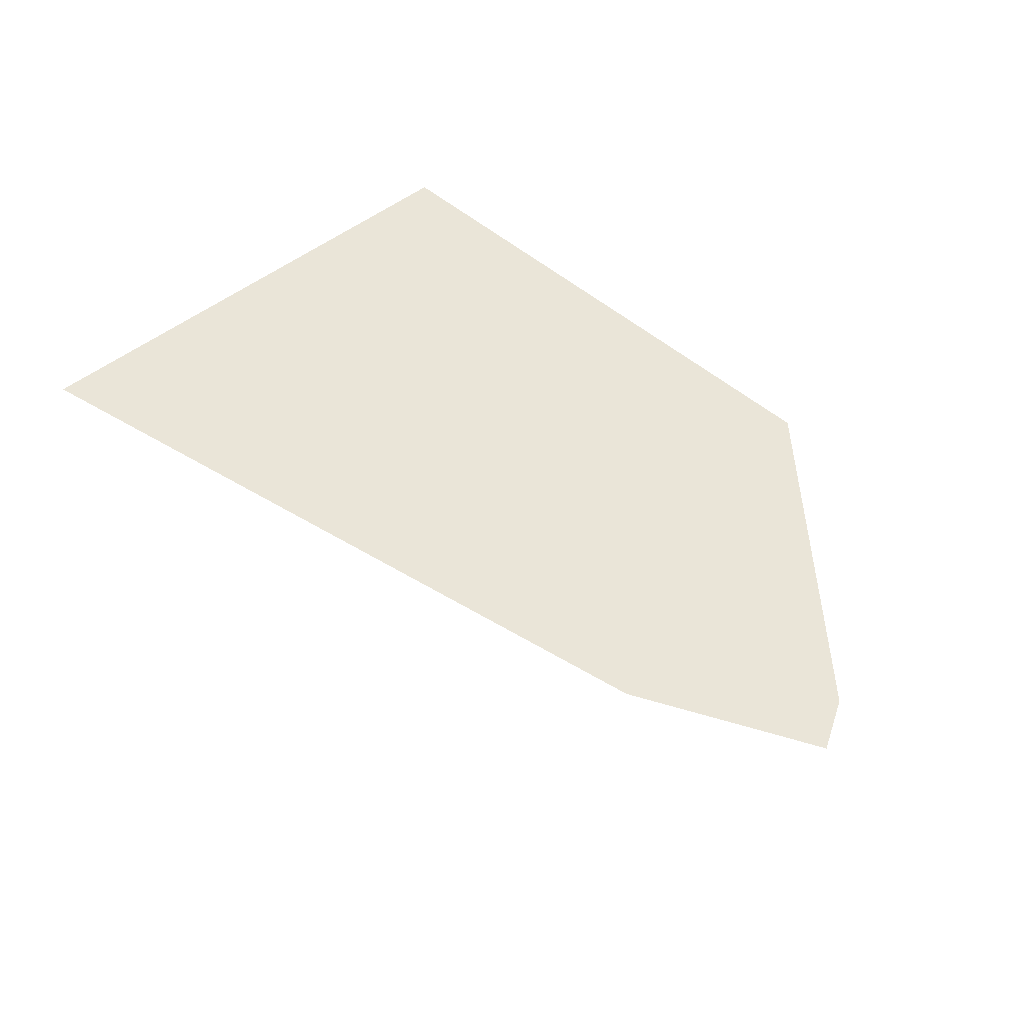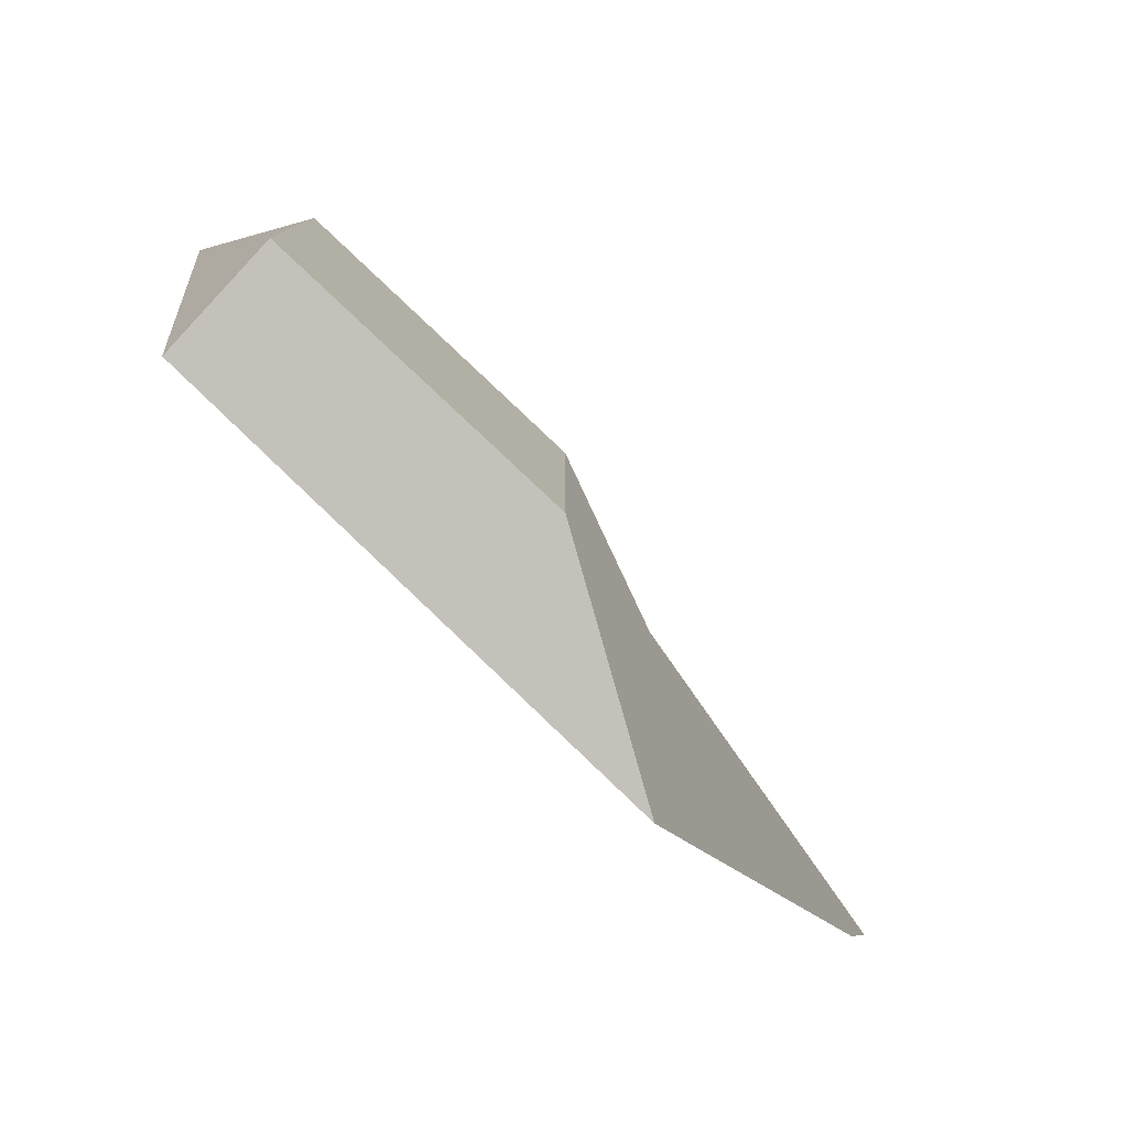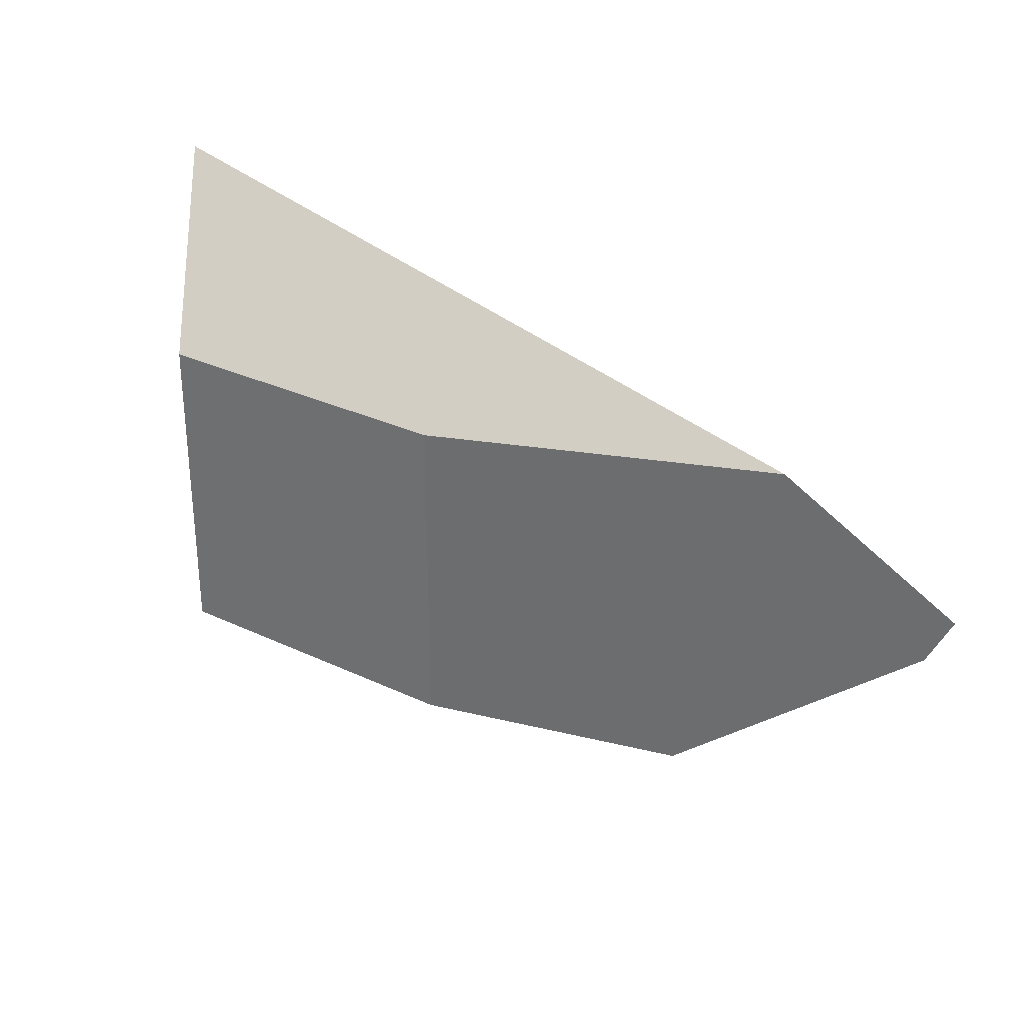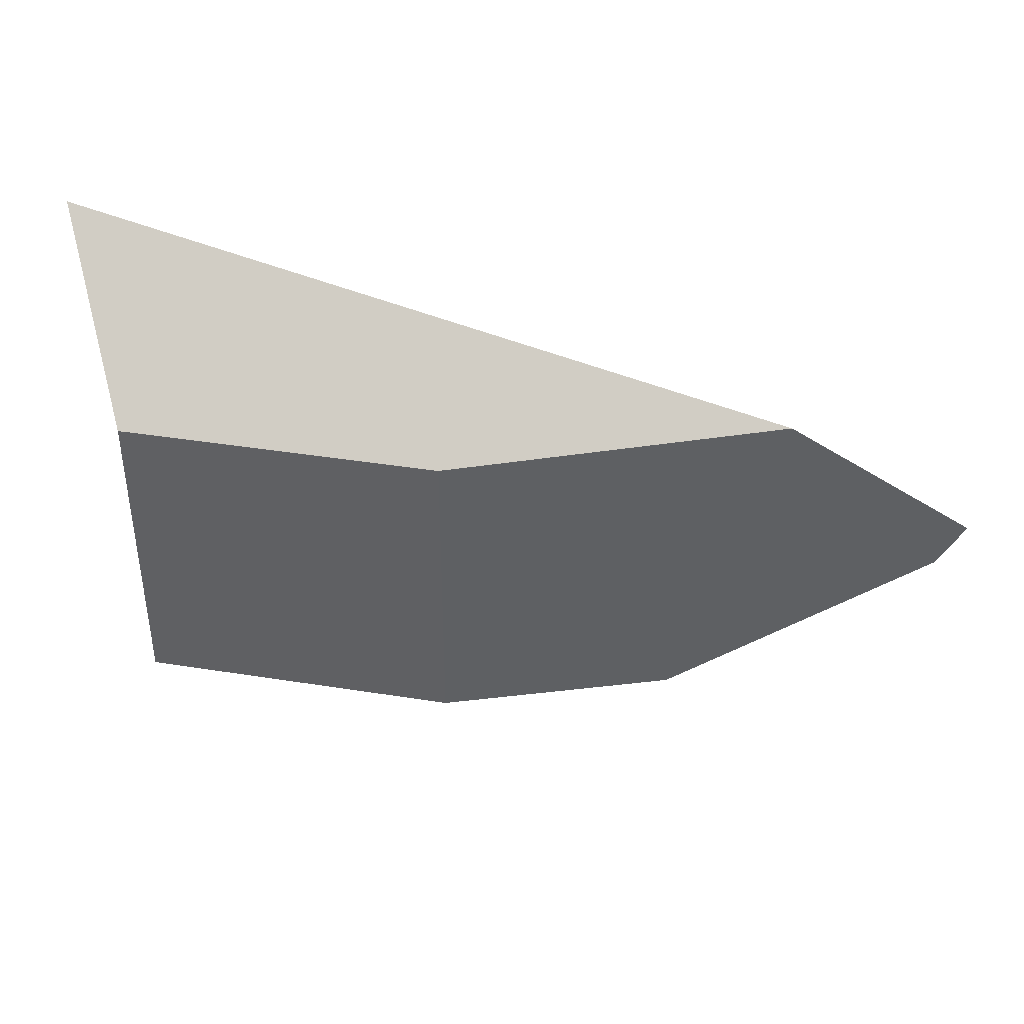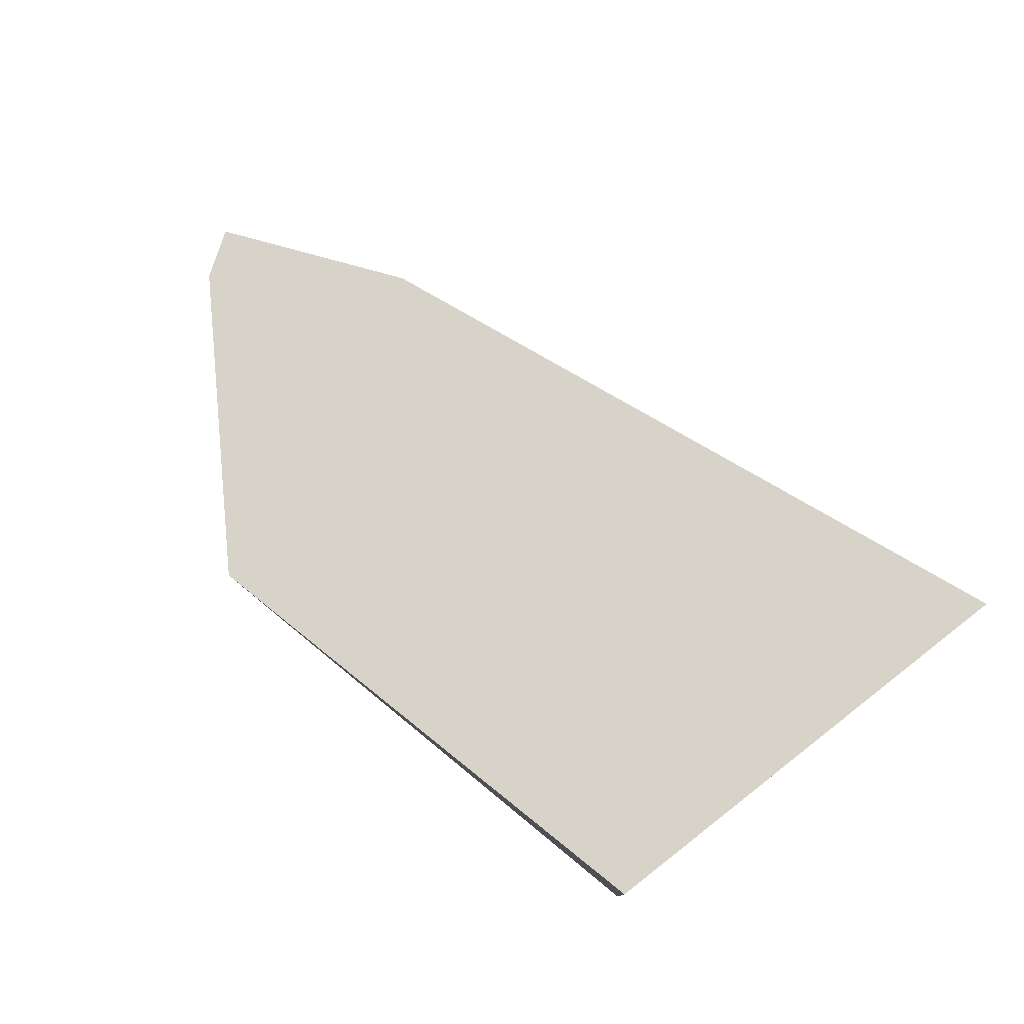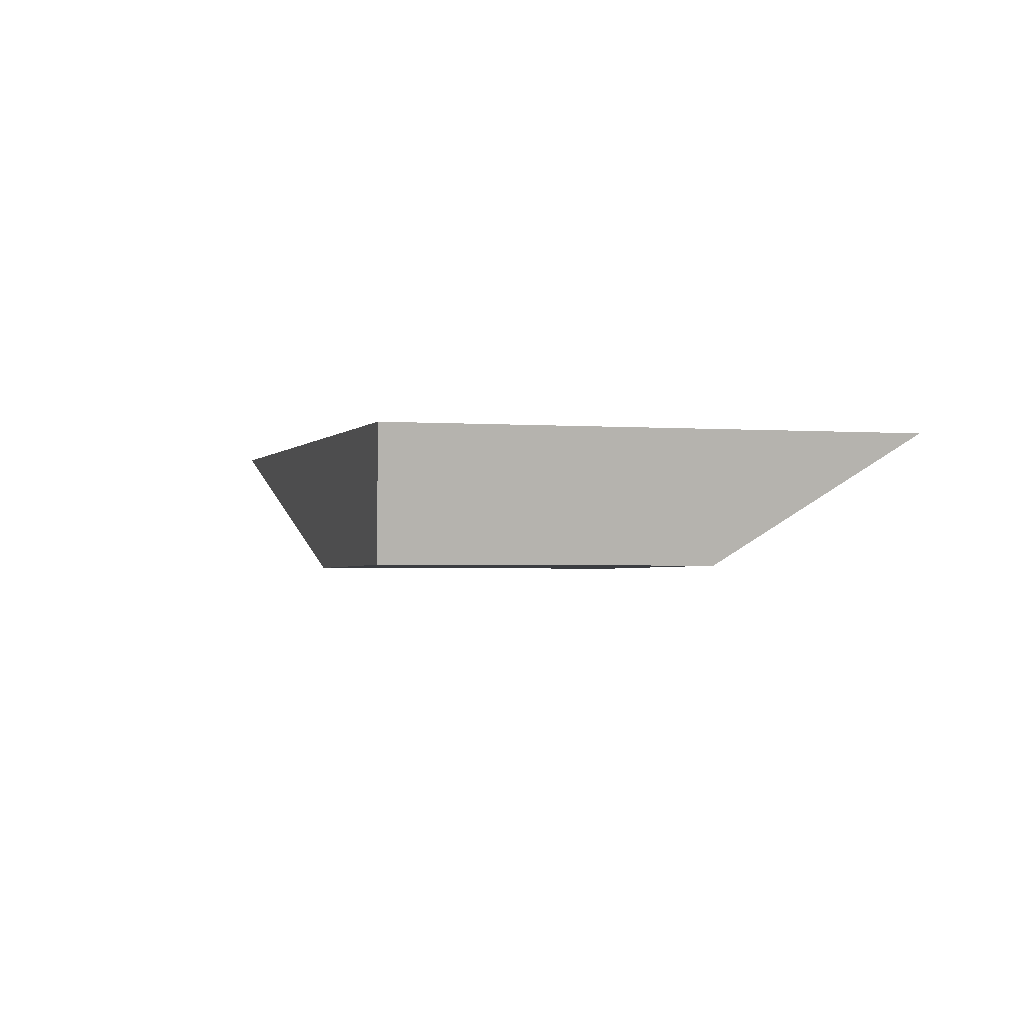
<metadata>
{"format":"obj","ext":"obj","renderer":"f3d","projection":"perspective","resolution":1024,"background":"white","views":[{"elev":58.4,"azim":45.5,"up":"+Y"},{"elev":-78.5,"azim":-43.4,"up":"+Z"},{"elev":30.0,"azim":34.5,"up":"+Z"},{"elev":41.2,"azim":10.9,"up":"+Z"},{"elev":77.1,"azim":-135.9,"up":"+Y"},{"elev":-2.3,"azim":-104.5,"up":"+Y"}]}
</metadata>
<code>
o Cube
v 2.377 0.3945 -1.326
v 1 -0.4081 -1
v 3.035 0.3945 1
v 1 -0.4081 1
v -1 0.3945 -1
v -1 -0.4081 -1
v -1.441 0.3581 2.109
v -1 -0.4081 1
v 4.18 0.3945 0.3774
v 4.023 0.3945 0.06612
f 1 5 7 3 9 10
f 4 3 7 8
f 8 7 5 6
f 6 2 4 8
f 2 1 10 9 3 4
f 6 5 1 2

</code>
